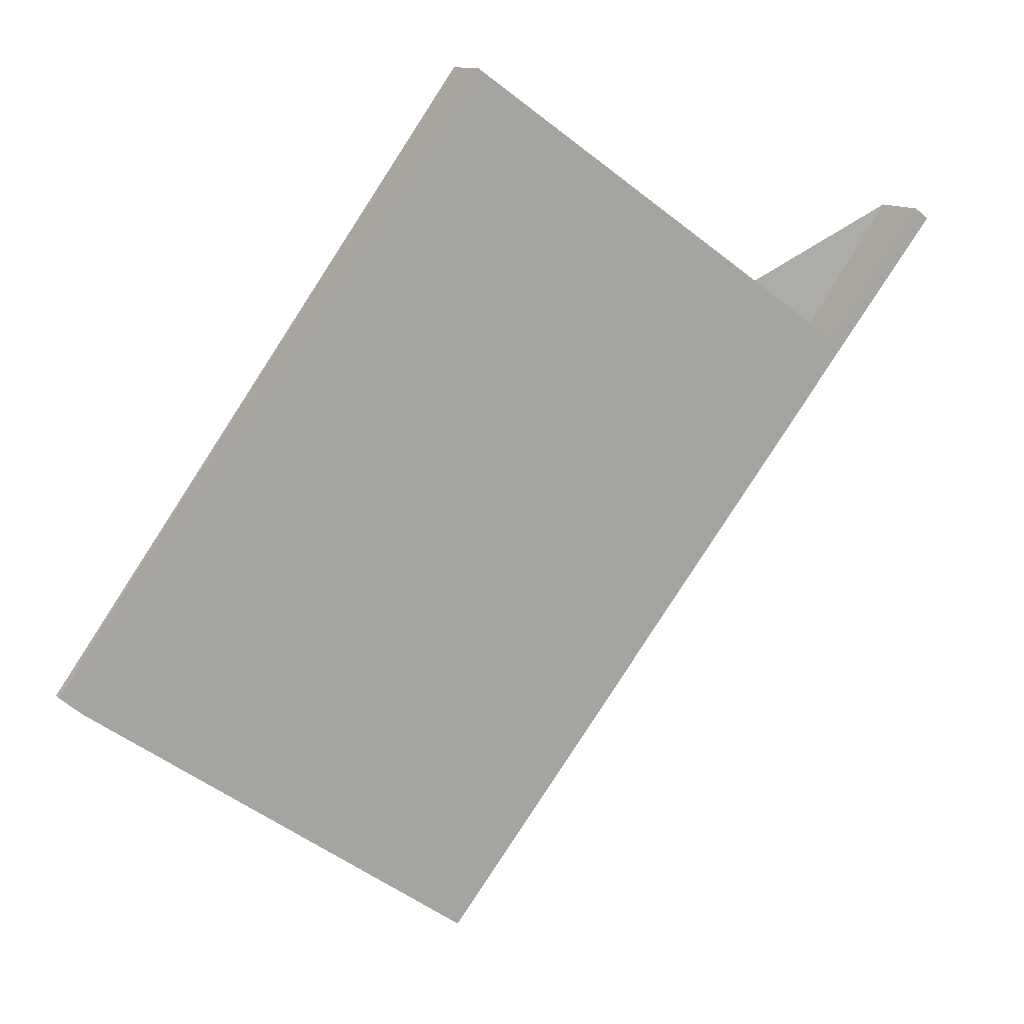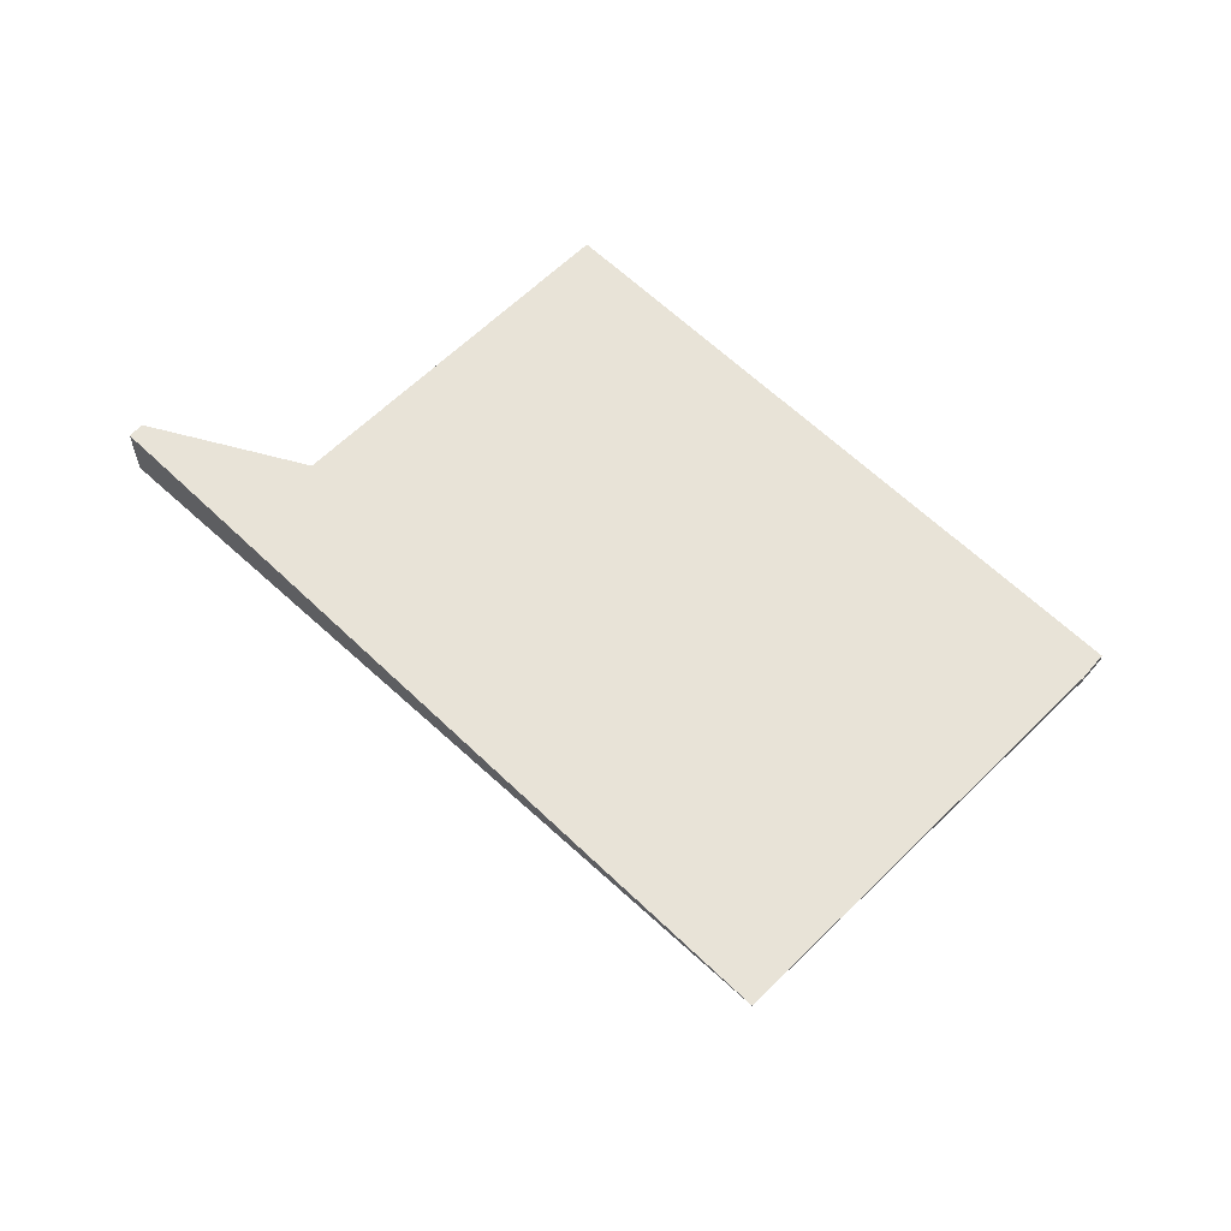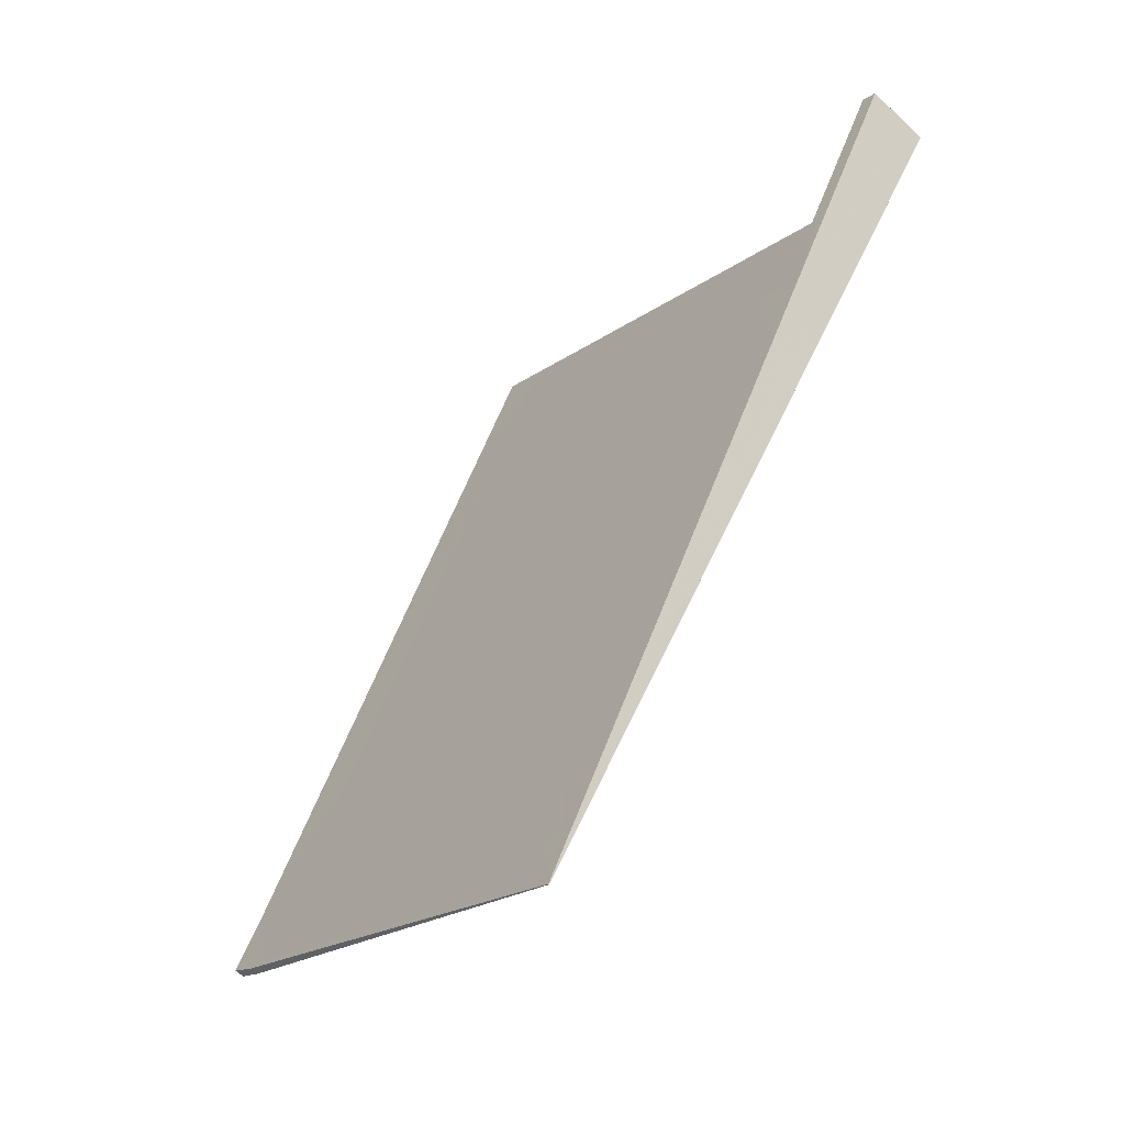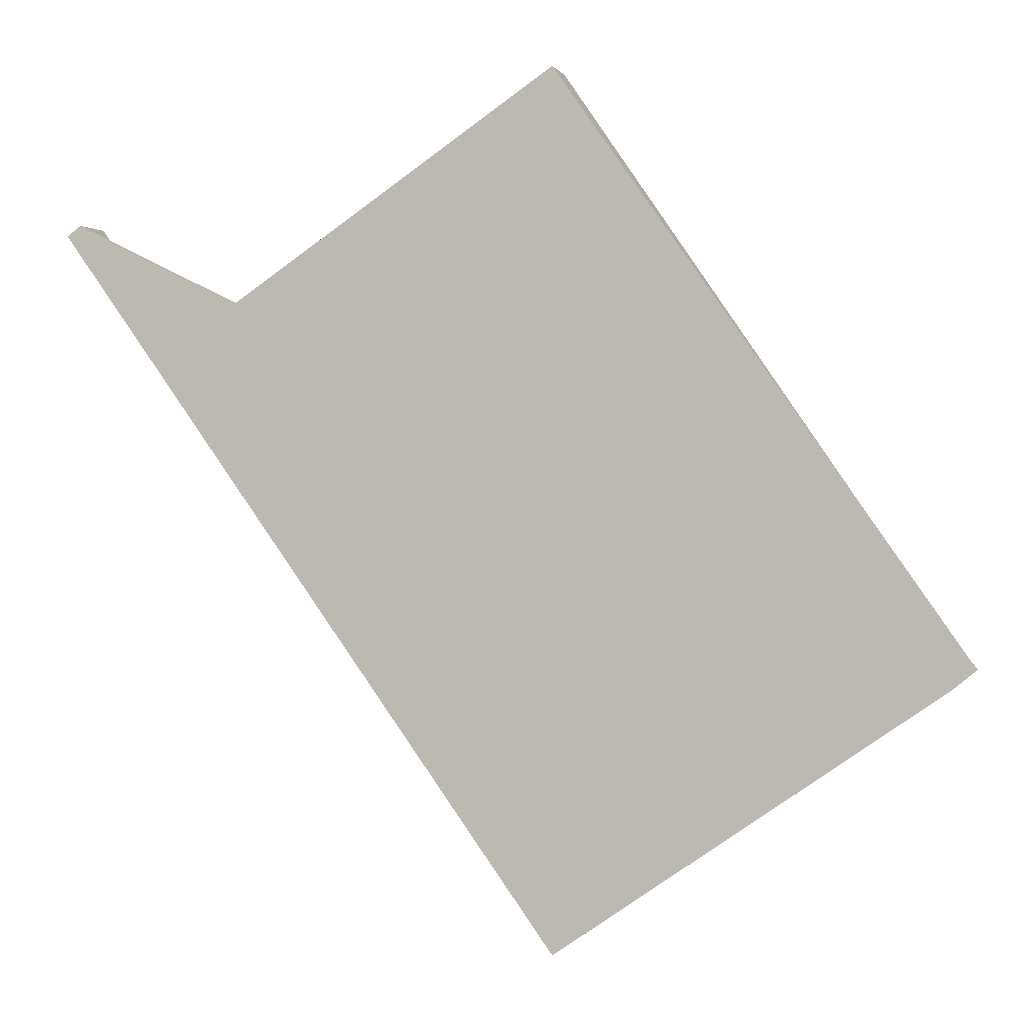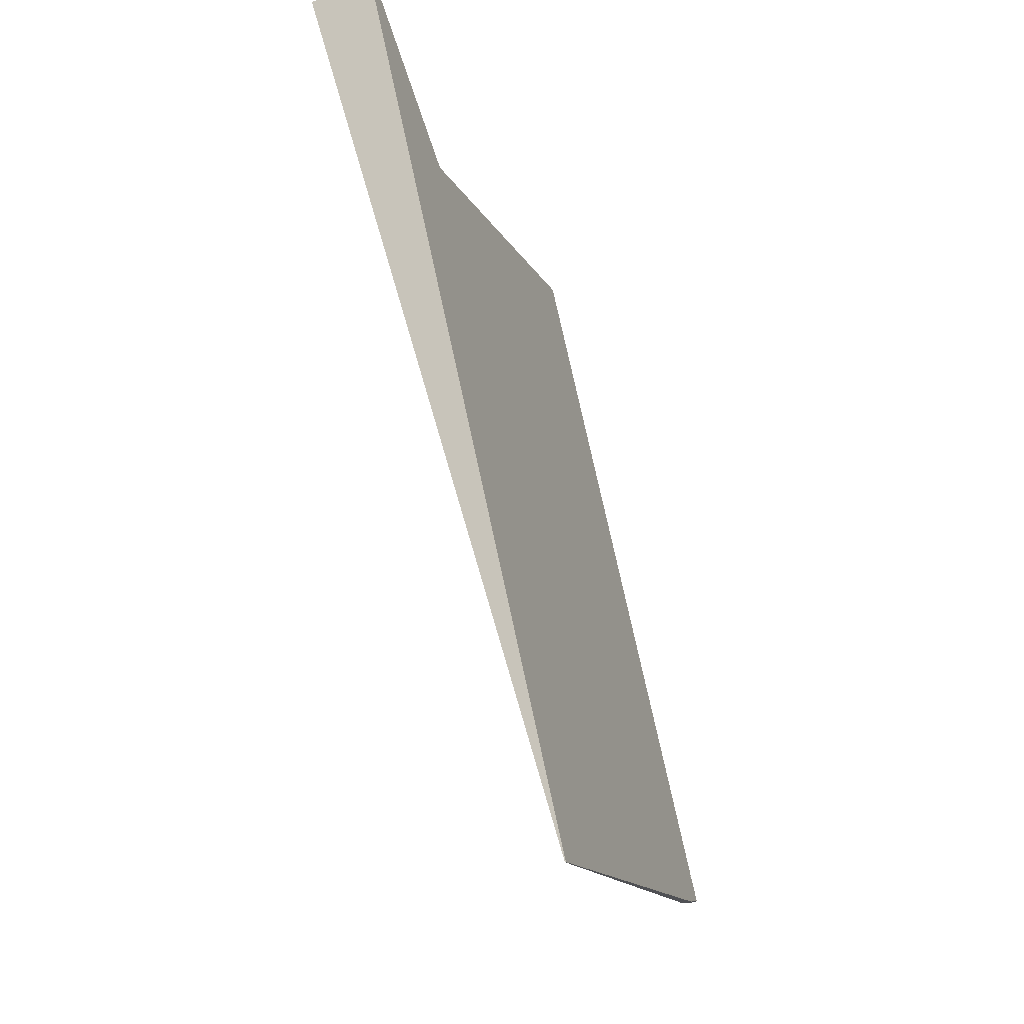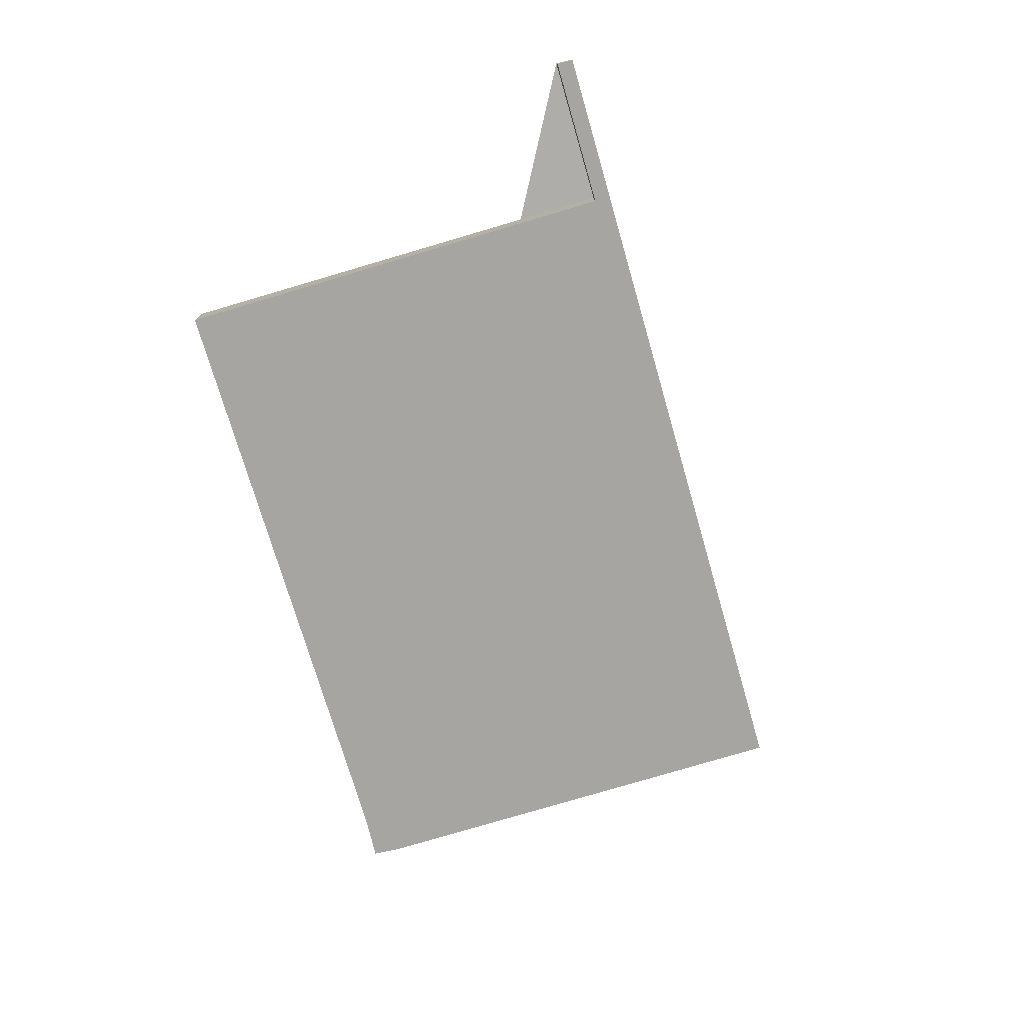
<metadata>
{"format":"obj","ext":"obj","renderer":"f3d","projection":"perspective","resolution":1024,"background":"white","views":[{"elev":11.3,"azim":155.9,"up":"+Y"},{"elev":61.5,"azim":-10.2,"up":"+Z"},{"elev":-62.9,"azim":-133.7,"up":"+Y"},{"elev":1.9,"azim":12.6,"up":"+Y"},{"elev":-50.3,"azim":-68.7,"up":"+Y"},{"elev":-77.2,"azim":-128.7,"up":"+Z"}]}
</metadata>
<code>
v -2153 -1629 -0.1622
v -2152 -1629 -0.1339
v -2153 -1630 -0.1242
v -2158 -1634 -0.01205
v -2166 -1623 -0.9247
v -2166 -1623 -0.9296
v -2164 -1625 -0.7618
v -2158 -1621 -0.8757
v -2161 -1629 -0.3975
v -2155 -1625 -0.5152
v -2153 -1628 -0.2401
v -2159 -1632 -0.1215
v -2158 -1634 -0.01917
v -2152 -1629 -0.137
v -2157 -1623 -0.7199
v -2163 -1627 -0.6008
v -2165 -1624 -0.8599
v -2165 -1624 -0.8558
v -2161 -1629 -0.4095
v -2159 -1632 -0.1333
v -2158 -1633 -0.03075
v -2158 -1633 -0.02375
v -2163 -1626 -0.613
v -2164 -1625 -0.77
v -2163 -1625 -0.6949
v -2164 -1626 -0.6825
v -2158 -1622 -0.8017
v -2164 -1626 -0.664
v -2163 -1626 -0.6762
v -2158 -1622 -0.7819
v -2155 -1625 -0.5142
v -2153 -1628 -0.2392
v -2152 -1629 -0.1355
v -2152 -1629 -0.1317
v -2157 -1623 -0.719
v -2158 -1621 -0.8748
v -2158 -1622 -0.8008
v -2158 -1622 -0.781
v -2159 -1631 -0.2204
v -2160 -1631 -0.2086
v -2154 -1627 -0.3264
v -2154 -1627 -0.3273
v -2156 -1625 -0.504
v -2154 -1628 -0.316
v -2153 -1630 -0.1253
v -2153 -1630 -0.1193
v -2154 -1629 -0.2288
v -2158 -1623 -0.7086
v -2159 -1621 -0.8645
v -2158 -1622 -0.7904
v -2158 -1622 -0.7707
v -2153 -1629 -0.1837
v -2153 -1629 -0.1734
v -2158 -1633 -0.0778
v -2159 -1633 -0.06605
v -2153 -1629 -0.1847
v -2152 -1629 -0.137
v -2153 -1629 -0.1622
v -2153 -1629 0
v -2152 -1629 0
v -2152 -1629 -0.1317
v -2152 -1629 -0.1339
v -2152 -1629 2.776e-17
v -2152 -1629 0
v -2153 -1630 -0.1193
v -2153 -1630 -0.1242
v -2153 -1630 1.388e-17
v -2153 -1630 0
v -2158 -1634 -0.01917
v -2158 -1634 -0.01205
v -2158 -1634 -1.735e-18
v -2158 -1634 0
v -2166 -1623 -0.9296
v -2166 -1623 -0.9247
v -2166 -1623 0
v -2166 -1623 0
v -2165 -1624 -0.8599
v -2166 -1623 -0.9296
v -2166 -1623 0
v -2165 -1624 1.11e-16
v -2164 -1625 -0.77
v -2164 -1625 -0.7618
v -2164 -1625 0
v -2164 -1625 1.11e-16
v -2158 -1622 -0.8017
v -2158 -1621 -0.8757
v -2158 -1621 -1.11e-16
v -2158 -1622 -1.11e-16
v -2163 -1627 -0.6008
v -2161 -1629 -0.3975
v -2161 -1629 0
v -2163 -1627 0
v -2154 -1627 -0.3273
v -2155 -1625 -0.5152
v -2155 -1625 0
v -2154 -1627 0
v -2153 -1629 -0.1847
v -2153 -1628 -0.2401
v -2153 -1628 2.776e-17
v -2153 -1629 0
v -2160 -1631 -0.2086
v -2159 -1632 -0.1215
v -2159 -1632 0
v -2160 -1631 2.776e-17
v -2159 -1633 -0.06605
v -2158 -1634 -0.01917
v -2158 -1634 0
v -2159 -1633 0
v -2152 -1629 -0.1339
v -2152 -1629 -0.137
v -2152 -1629 0
v -2152 -1629 2.776e-17
v -2155 -1625 -0.5152
v -2157 -1623 -0.7199
v -2157 -1623 -1.11e-16
v -2155 -1625 0
v -2164 -1626 -0.664
v -2163 -1627 -0.6008
v -2163 -1627 0
v -2164 -1626 0
v -2164 -1625 -0.7618
v -2165 -1624 -0.8599
v -2165 -1624 1.11e-16
v -2164 -1625 0
v -2166 -1623 -0.9247
v -2165 -1624 -0.8558
v -2165 -1624 0
v -2166 -1623 0
v -2158 -1634 -0.01205
v -2158 -1633 -0.02375
v -2158 -1633 0
v -2158 -1634 -1.735e-18
v -2159 -1621 -0.8645
v -2164 -1625 -0.77
v -2164 -1625 1.11e-16
v -2159 -1621 0
v -2165 -1624 -0.8558
v -2164 -1626 -0.6825
v -2164 -1626 0
v -2165 -1624 0
v -2158 -1622 -0.7819
v -2158 -1622 -0.8017
v -2158 -1622 -1.11e-16
v -2158 -1622 0
v -2164 -1626 -0.6825
v -2164 -1626 -0.664
v -2164 -1626 0
v -2164 -1626 0
v -2157 -1623 -0.7199
v -2158 -1622 -0.7819
v -2158 -1622 0
v -2157 -1623 -1.11e-16
v -2153 -1630 -0.1242
v -2152 -1629 -0.1317
v -2152 -1629 0
v -2153 -1630 1.388e-17
v -2158 -1621 -0.8757
v -2158 -1621 -0.8748
v -2158 -1621 0
v -2158 -1621 -1.11e-16
v -2161 -1629 -0.3975
v -2160 -1631 -0.2086
v -2160 -1631 2.776e-17
v -2161 -1629 0
v -2153 -1628 -0.2401
v -2154 -1627 -0.3273
v -2154 -1627 0
v -2153 -1628 2.776e-17
v -2158 -1633 -0.02375
v -2153 -1630 -0.1193
v -2153 -1630 0
v -2158 -1633 0
v -2158 -1621 -0.8748
v -2159 -1621 -0.8645
v -2159 -1621 0
v -2158 -1621 0
v -2159 -1632 -0.1215
v -2159 -1633 -0.06605
v -2159 -1633 0
v -2159 -1632 0
v -2153 -1629 -0.1622
v -2153 -1629 -0.1847
v -2153 -1629 0
v -2153 -1629 0
v -2153 -1629 0
v -2152 -1629 0
v -2153 -1630 0
v -2158 -1634 0
v -2166 -1623 0
v -2166 -1623 0
v -2164 -1625 0
v -2158 -1621 0
f 40 9 19 39
f 18 5 6 17
f 22 4 13 21
f 55 12 20 54
f 19 9 16 23
f 26 18 17 7 24 25
f 44 39 19 43
f 46 22 21 45
f 54 20 47 53
f 43 19 23 48
f 50 25 24 49
f 29 23 16 28
f 48 23 29 51
f 28 26 25 29
f 51 29 25 50
f 41 31 10 42
f 33 14 2 34
f 52 32 11 56
f 35 15 10 31
f 36 8 27 37
f 38 30 15 35
f 37 27 30 38
f 39 20 12 40
f 47 20 39 44
f 42 11 32 41
f 43 31 41 44
f 45 33 34 3 46
f 53 47 32 52
f 48 35 31 43
f 49 36 37 50
f 51 38 35 48
f 50 37 38 51
f 44 41 32 47
f 52 33 45 53
f 54 21 13 55
f 53 45 21 54
f 56 1 14 33 52
f 58 59 60 57
f 62 63 64 61
f 66 67 68 65
f 70 71 72 69
f 74 75 76 73
f 78 79 80 77
f 82 83 84 81
f 86 87 88 85
f 90 91 92 89
f 94 95 96 93
f 98 99 100 97
f 102 103 104 101
f 106 107 108 105
f 110 111 112 109
f 114 115 116 113
f 118 119 120 117
f 122 123 124 121
f 126 127 128 125
f 130 131 132 129
f 134 135 136 133
f 138 139 140 137
f 142 143 144 141
f 146 147 148 145
f 150 151 152 149
f 154 155 156 153
f 158 159 160 157
f 162 163 164 161
f 166 167 168 165
f 170 171 172 169
f 174 175 176 173
f 178 179 180 177
f 182 183 184 181
f 186 187 188 189 190 191 192 185

</code>
